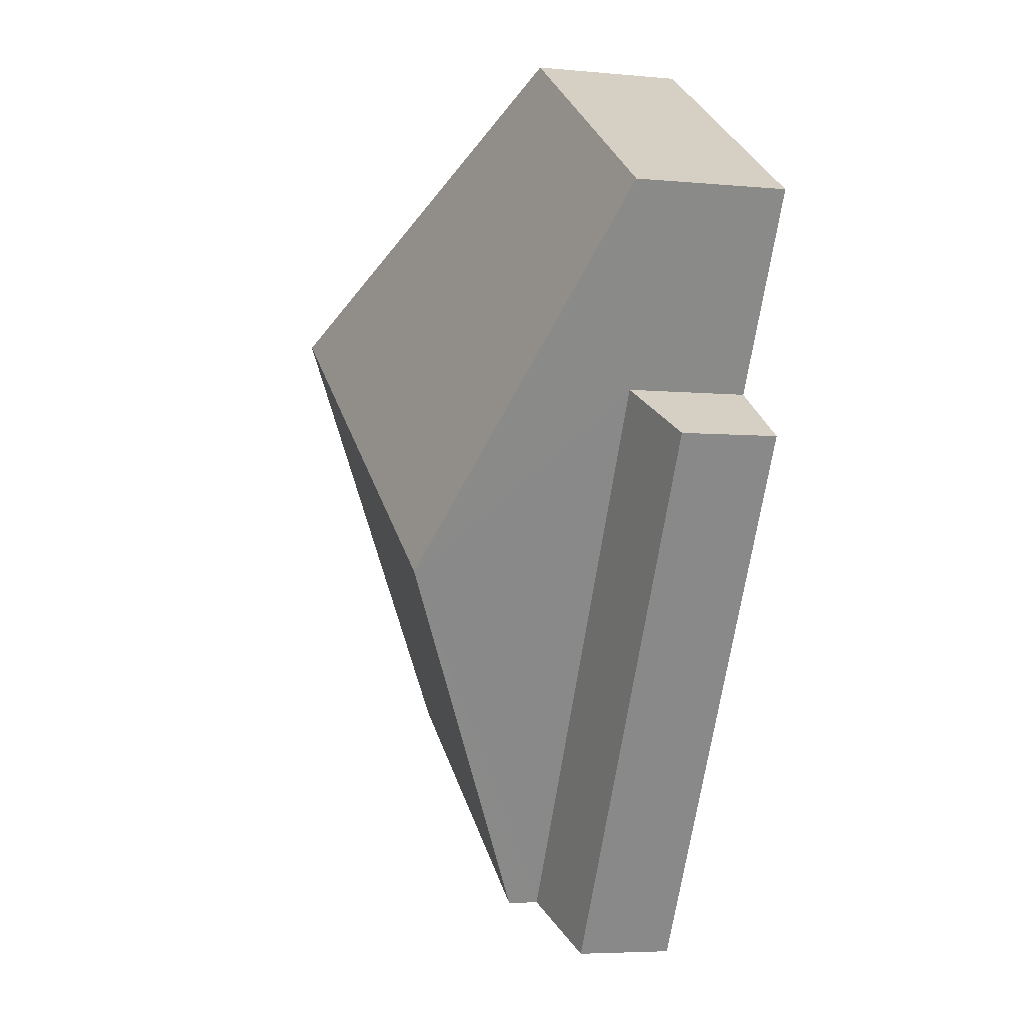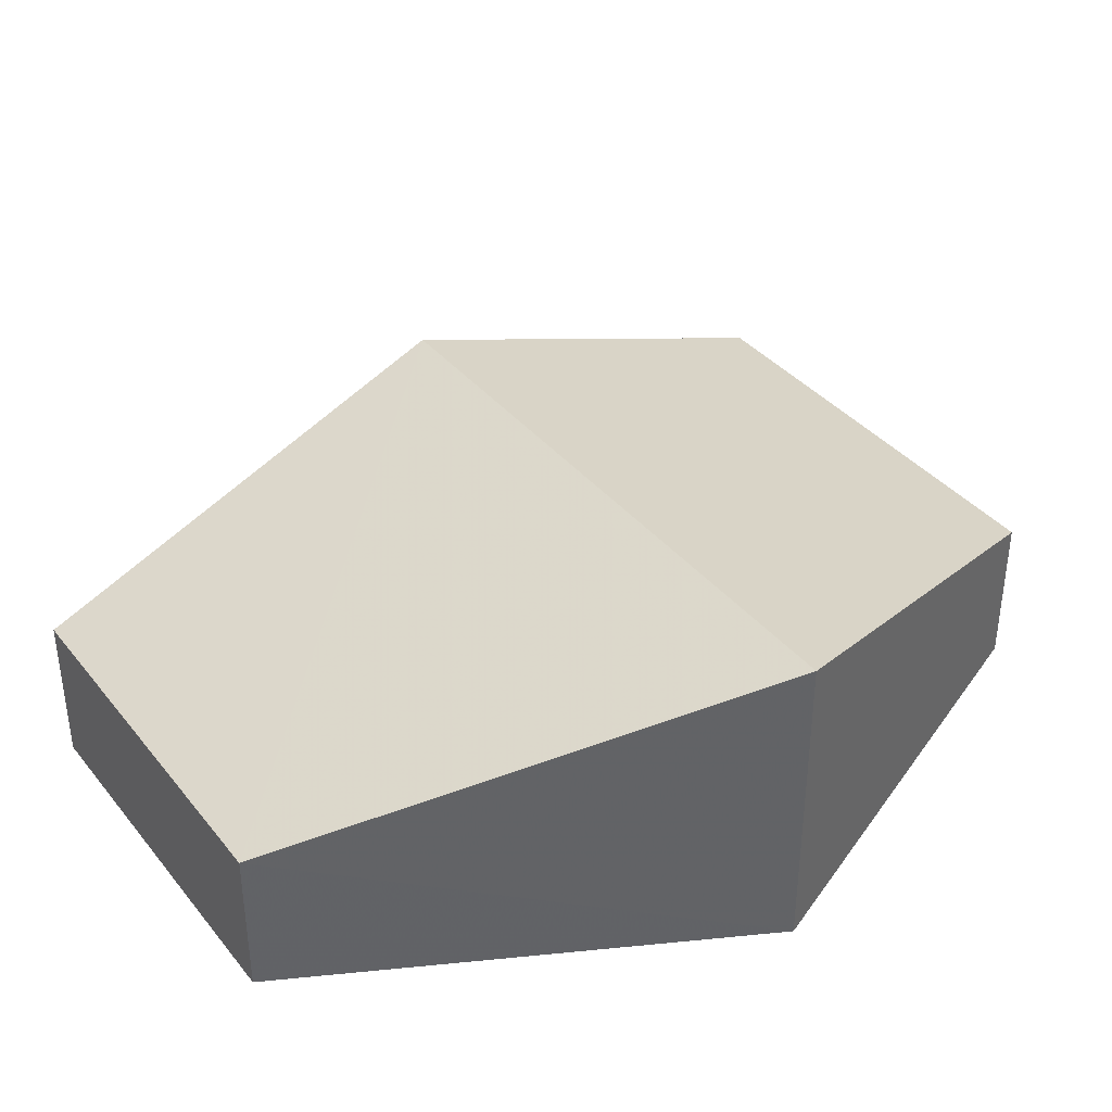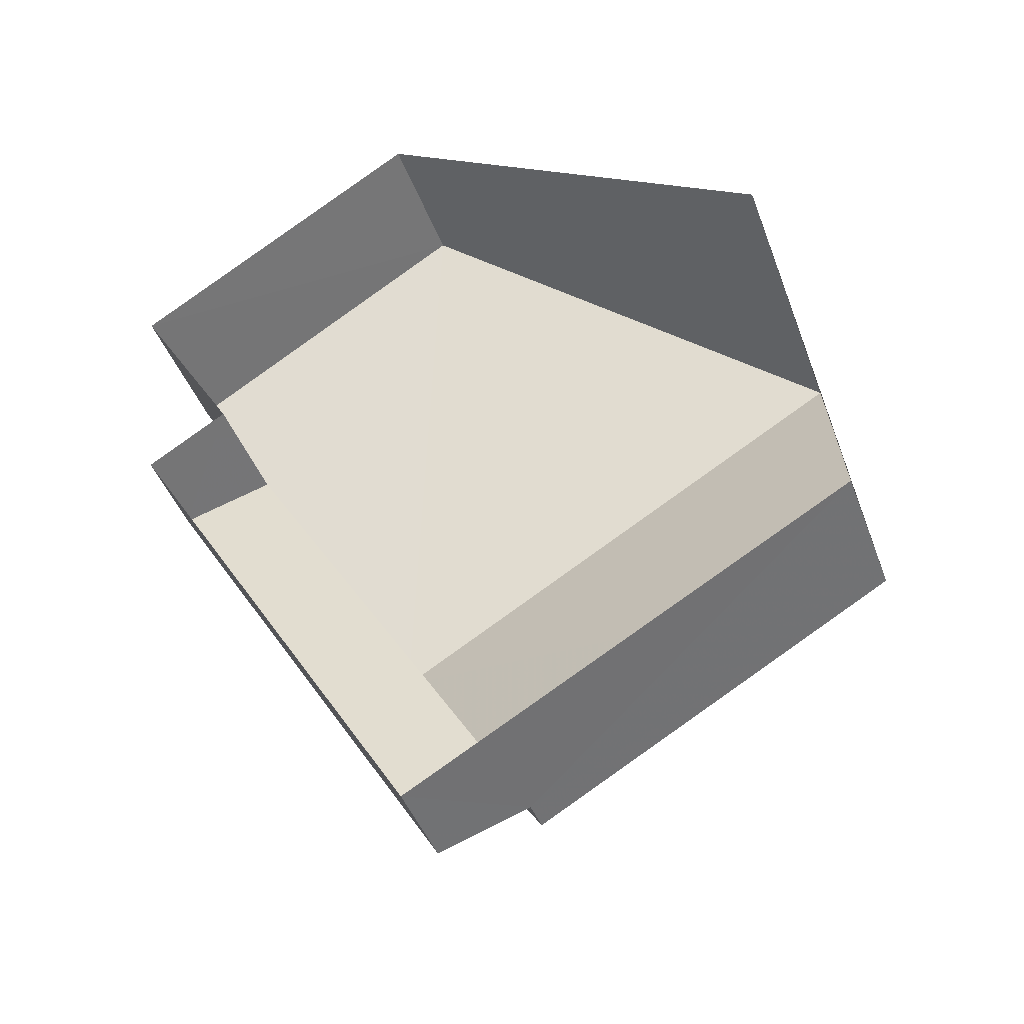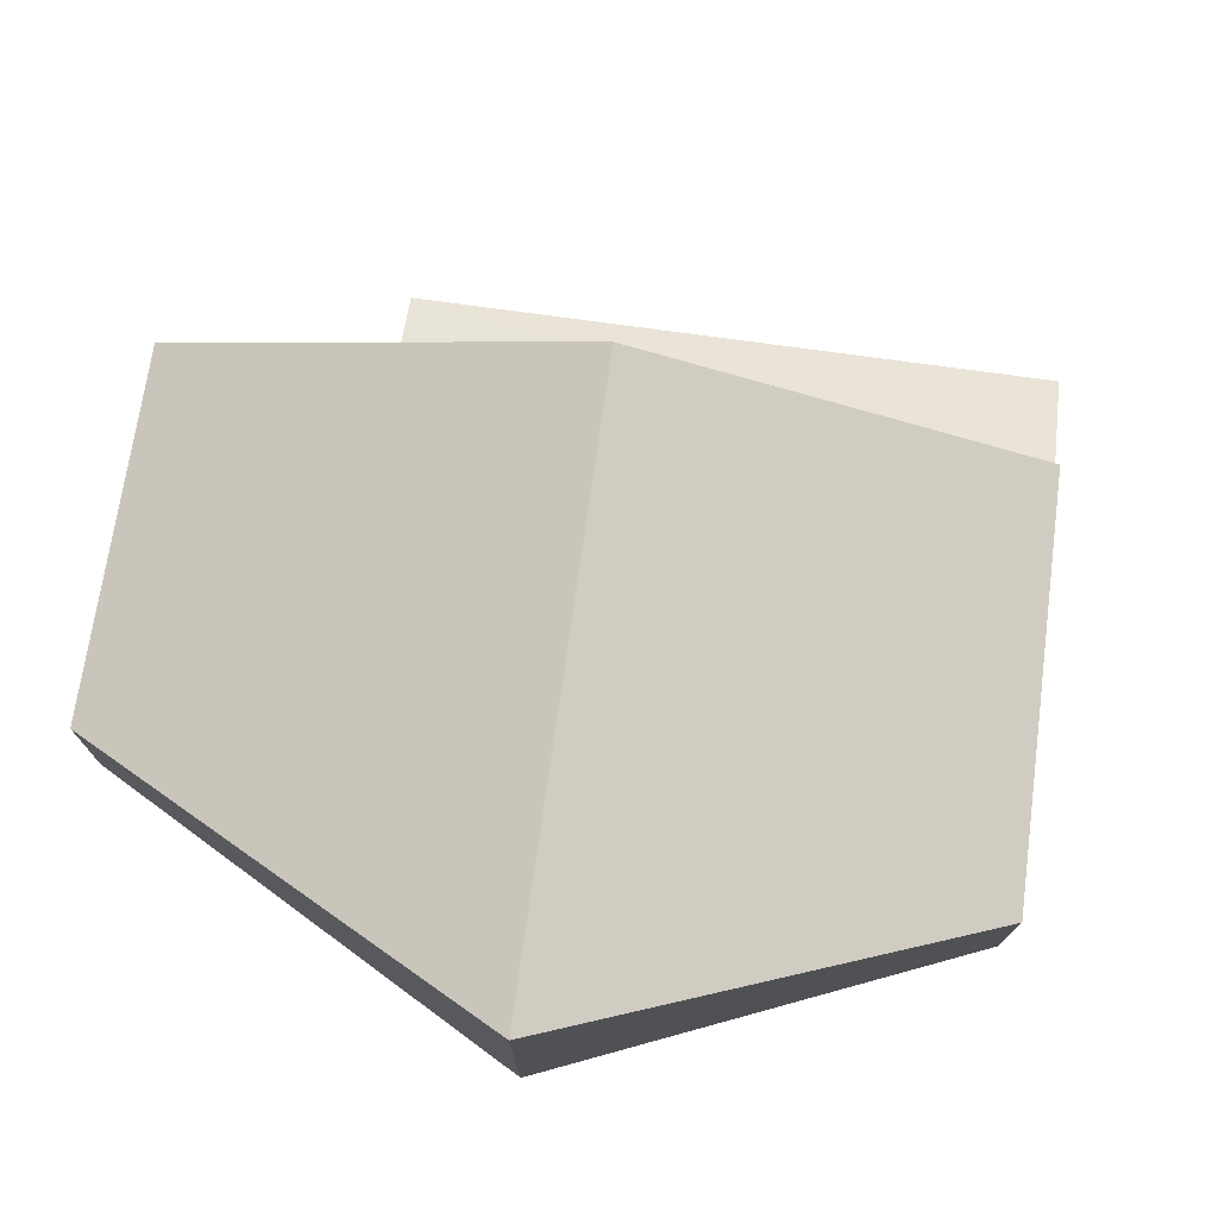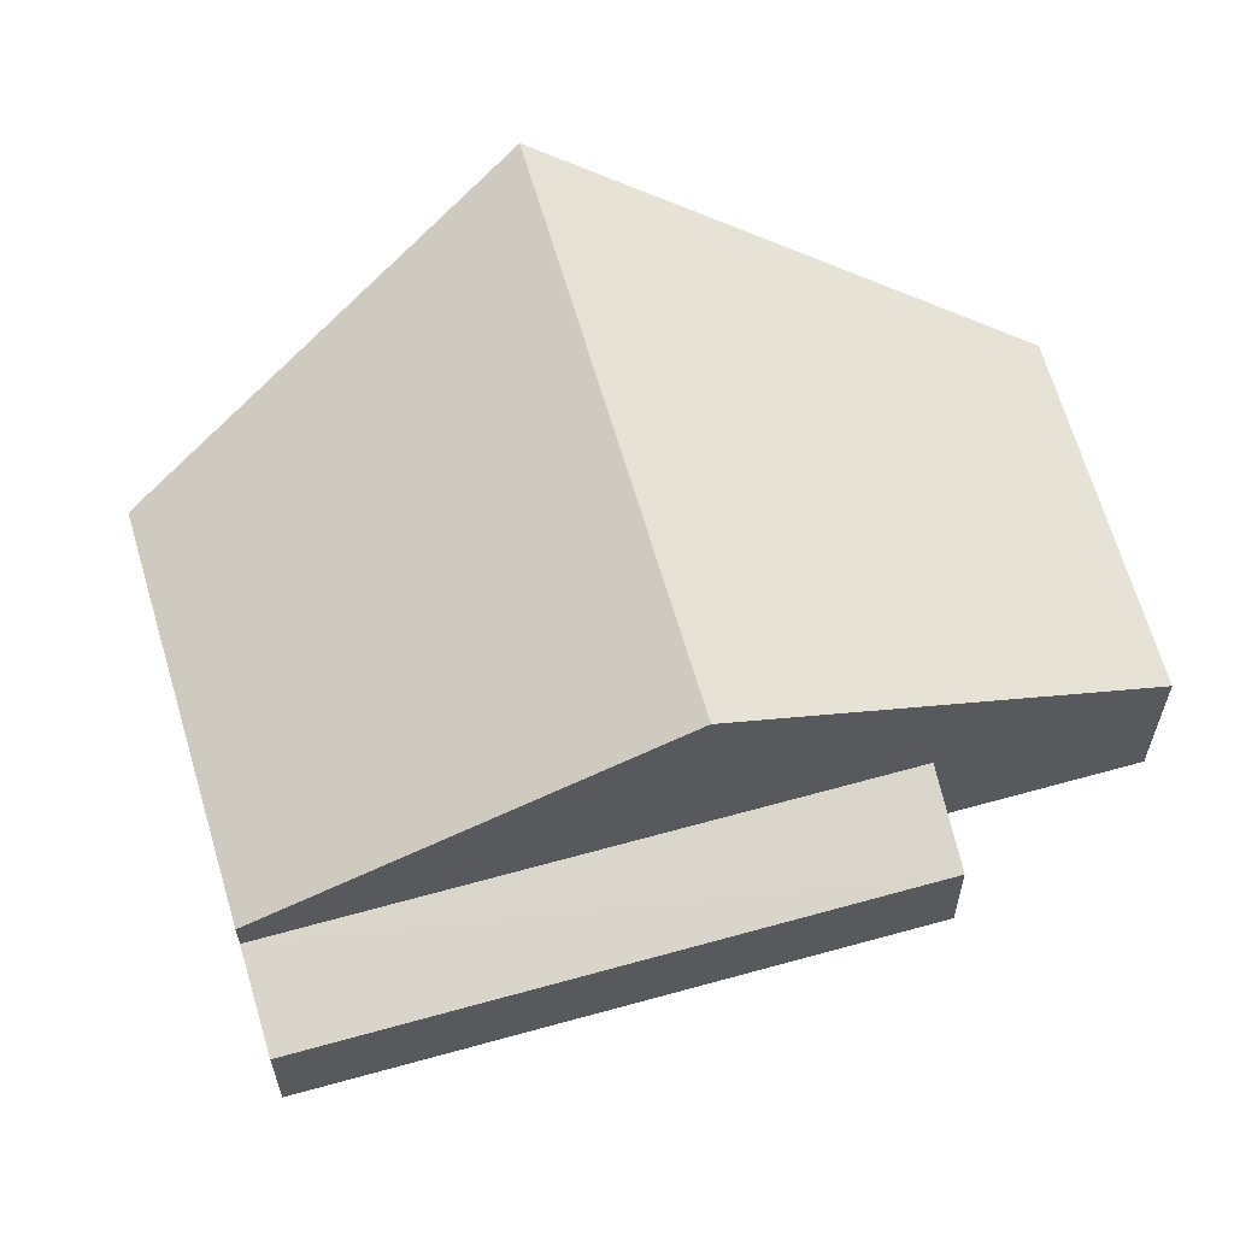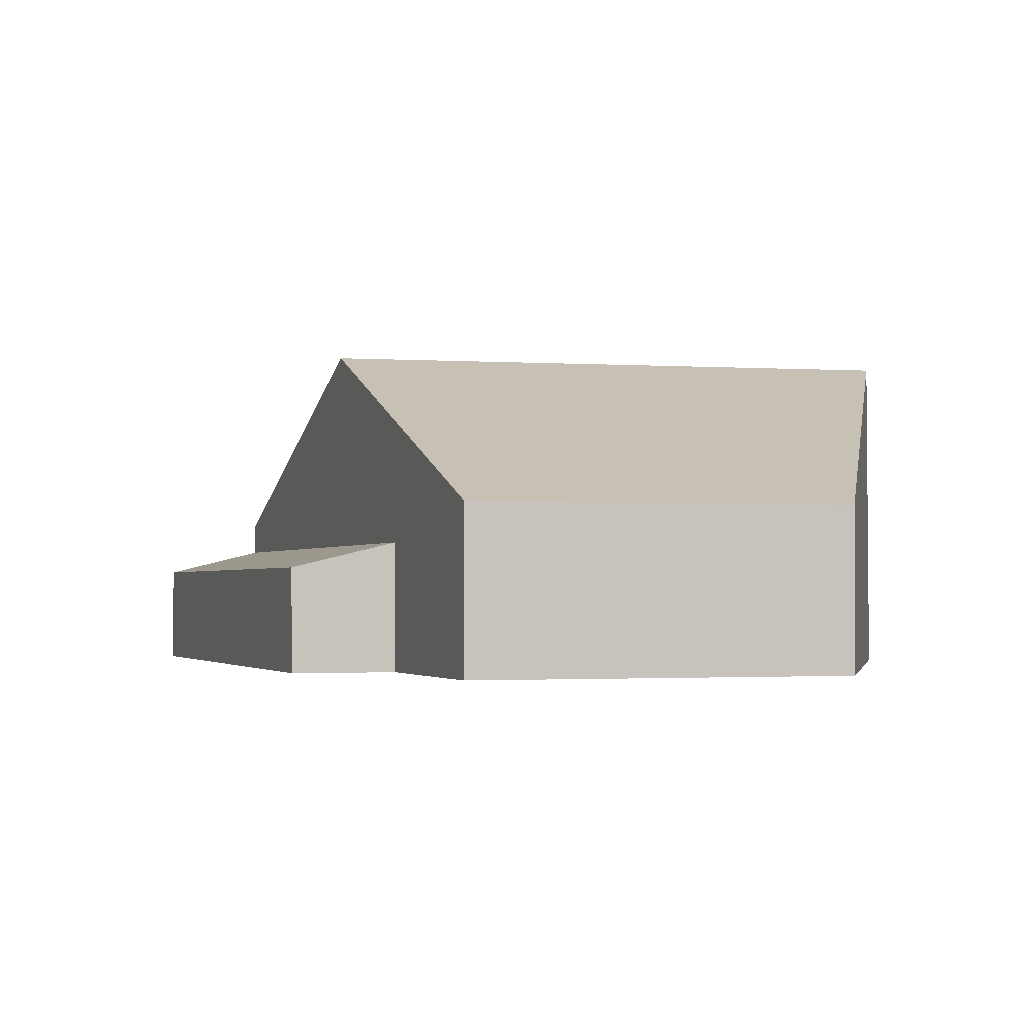
<metadata>
{"format":"obj","ext":"obj","renderer":"f3d","projection":"perspective","resolution":1024,"background":"white","views":[{"elev":-5.4,"azim":73.6,"up":"+Y"},{"elev":39.6,"azim":-156.7,"up":"+Z"},{"elev":-42.7,"azim":-160.7,"up":"+Y"},{"elev":75.2,"azim":-113.2,"up":"+Z"},{"elev":61.7,"azim":43.0,"up":"+Z"},{"elev":-1.9,"azim":130.4,"up":"+Z"}]}
</metadata>
<code>
v -3.121e+05 4.306e+04 23.82
v -3.121e+05 4.306e+04 23.82
v -3.121e+05 4.307e+04 23.83
v -3.121e+05 4.306e+04 23.82
v -3.121e+05 4.305e+04 23.81
v -3.121e+05 4.305e+04 23.81
v -3.121e+05 4.306e+04 23.82
v -3.121e+05 4.305e+04 26.33
v -3.121e+05 4.305e+04 25.84
v -3.121e+05 4.306e+04 25.85
v -3.121e+05 4.306e+04 26.34
v -3.121e+05 4.305e+04 26.98
v -3.121e+05 4.305e+04 26.98
v -3.121e+05 4.305e+04 30.33
v -3.121e+05 4.306e+04 30.43
v -3.121e+05 4.307e+04 27
v -3.121e+05 4.306e+04 26.99
f 1 2 3
f 3 4 1
f 1 5 2
f 6 5 1
f 7 6 1
f 8 9 10
f 11 8 10
f 12 13 14
f 15 12 14
f 14 16 15
f 14 17 16
f 1 10 7
f 1 11 10
f 13 12 8
f 12 5 8
f 8 6 9
f 8 5 6
f 12 15 2
f 5 12 2
f 16 4 3
f 16 17 4
f 10 6 7
f 10 9 6
f 2 16 3
f 2 15 16
f 1 4 11
f 8 11 14
f 13 8 14
f 11 4 17
f 11 17 14

</code>
